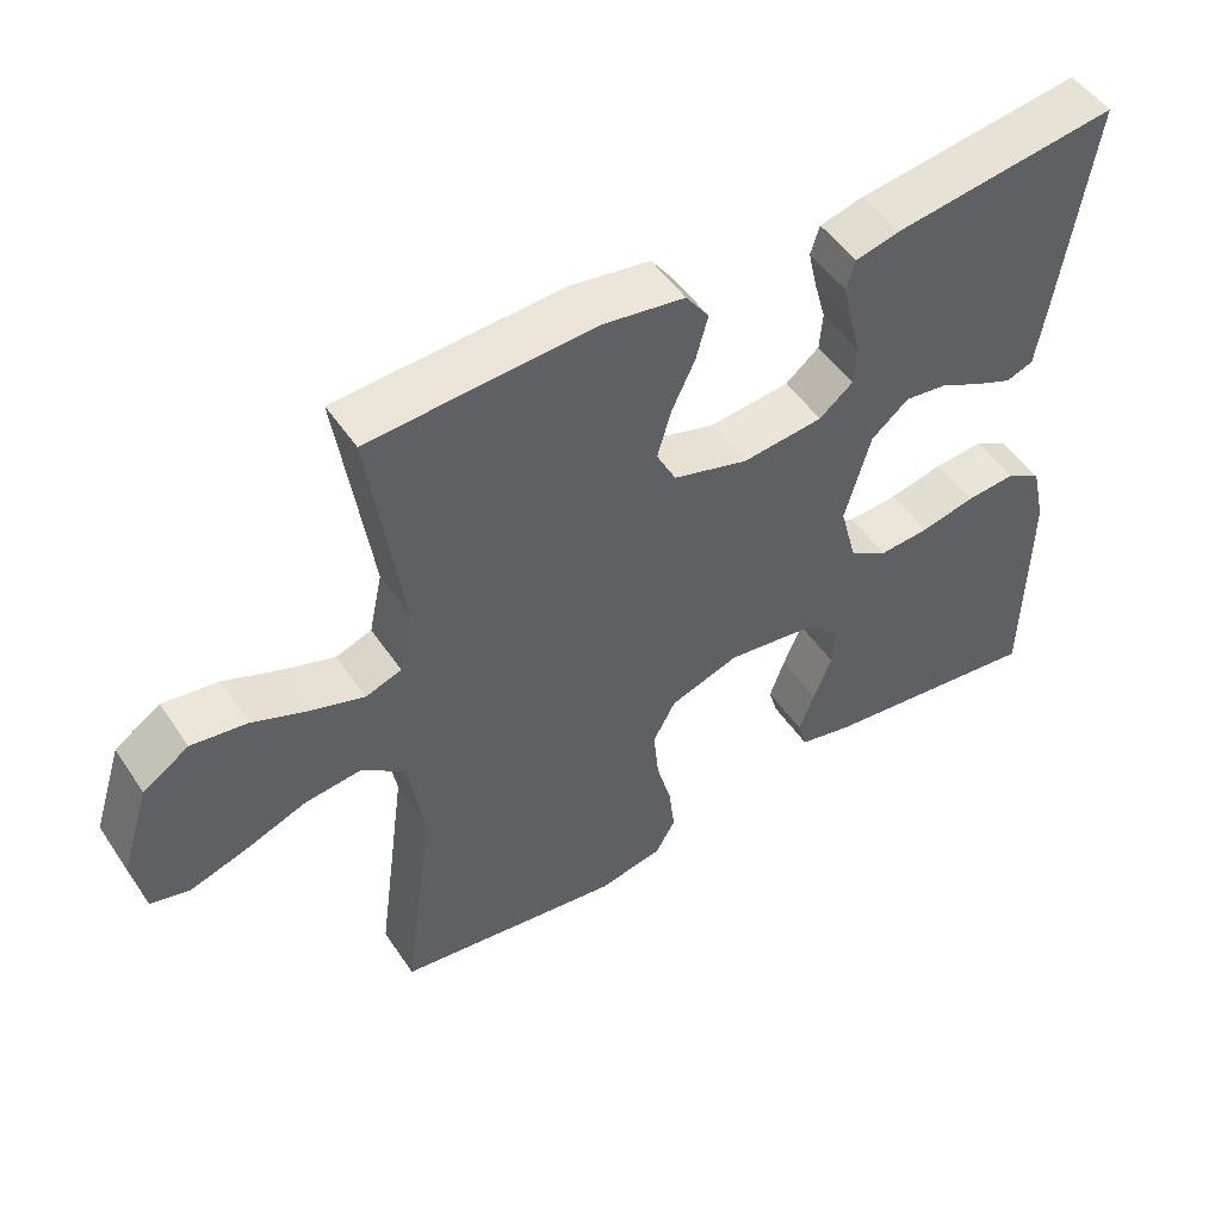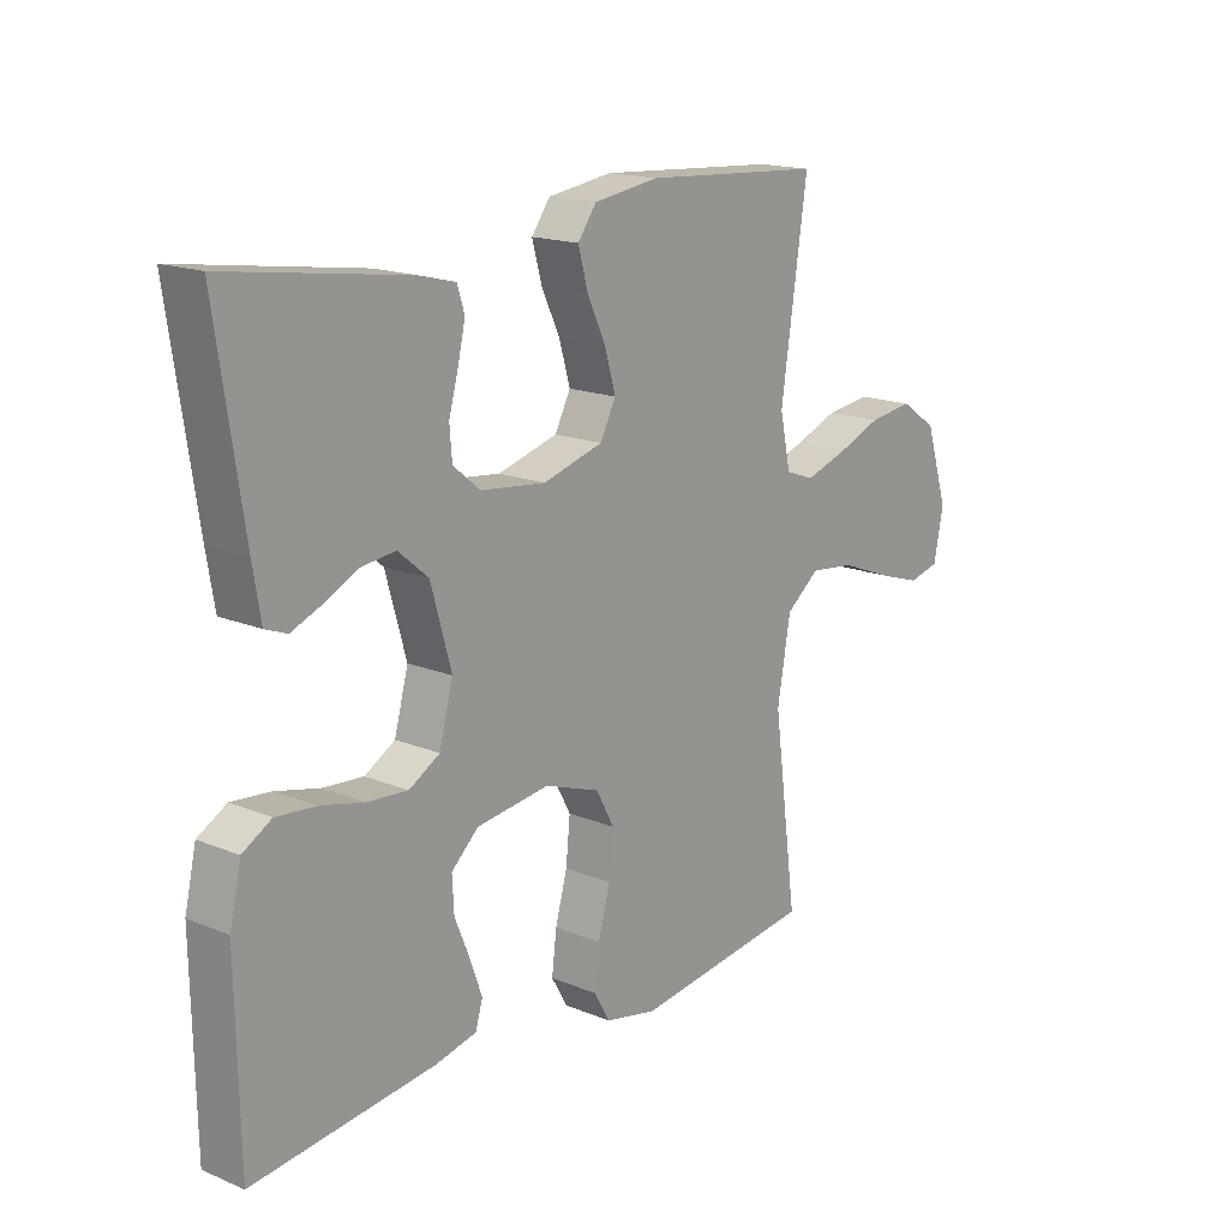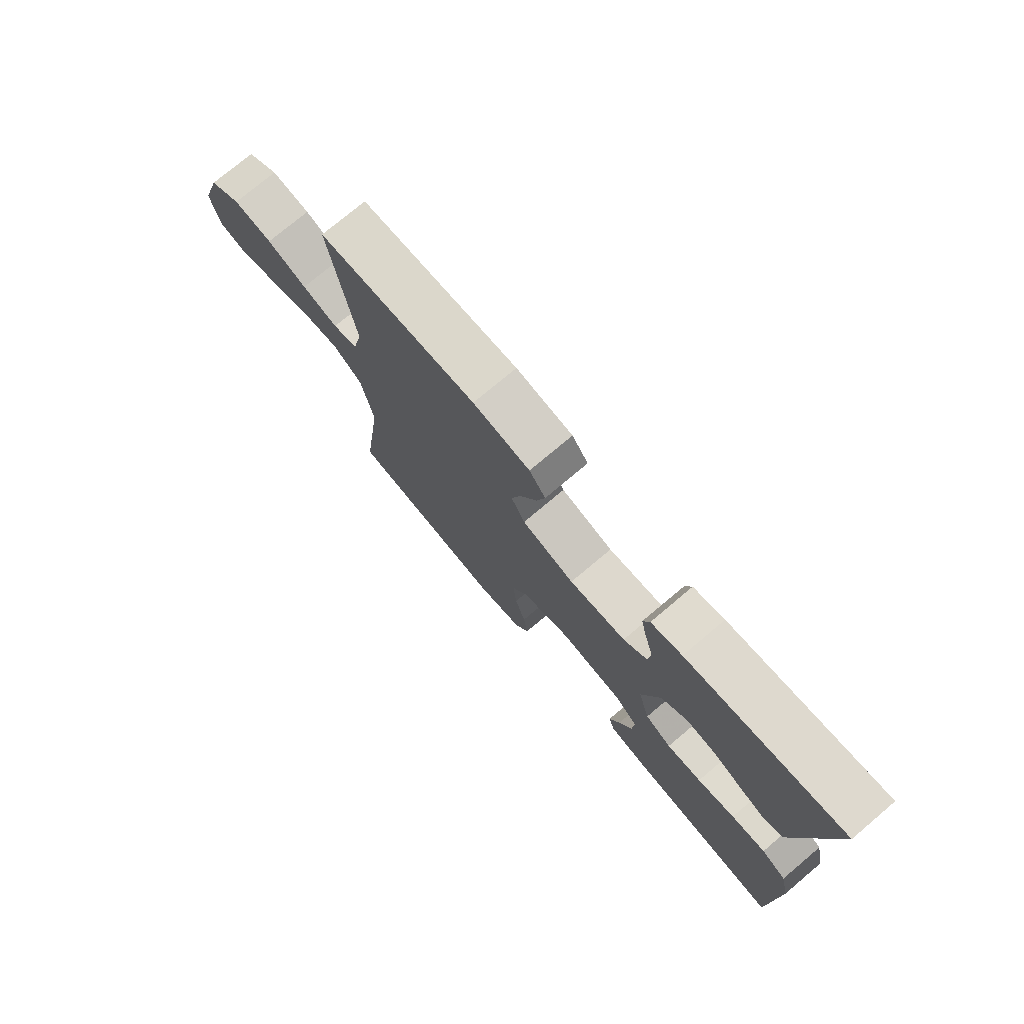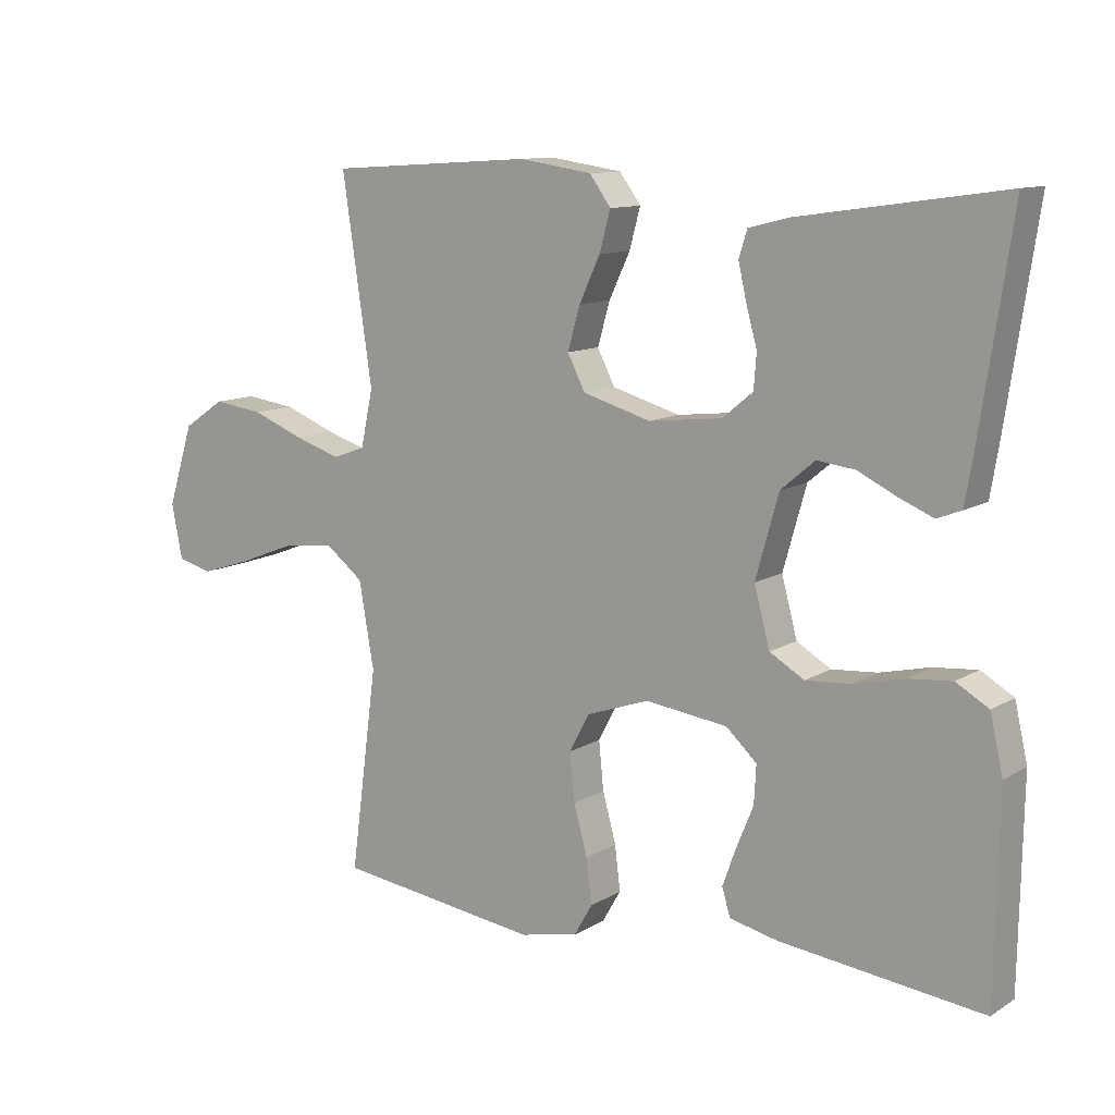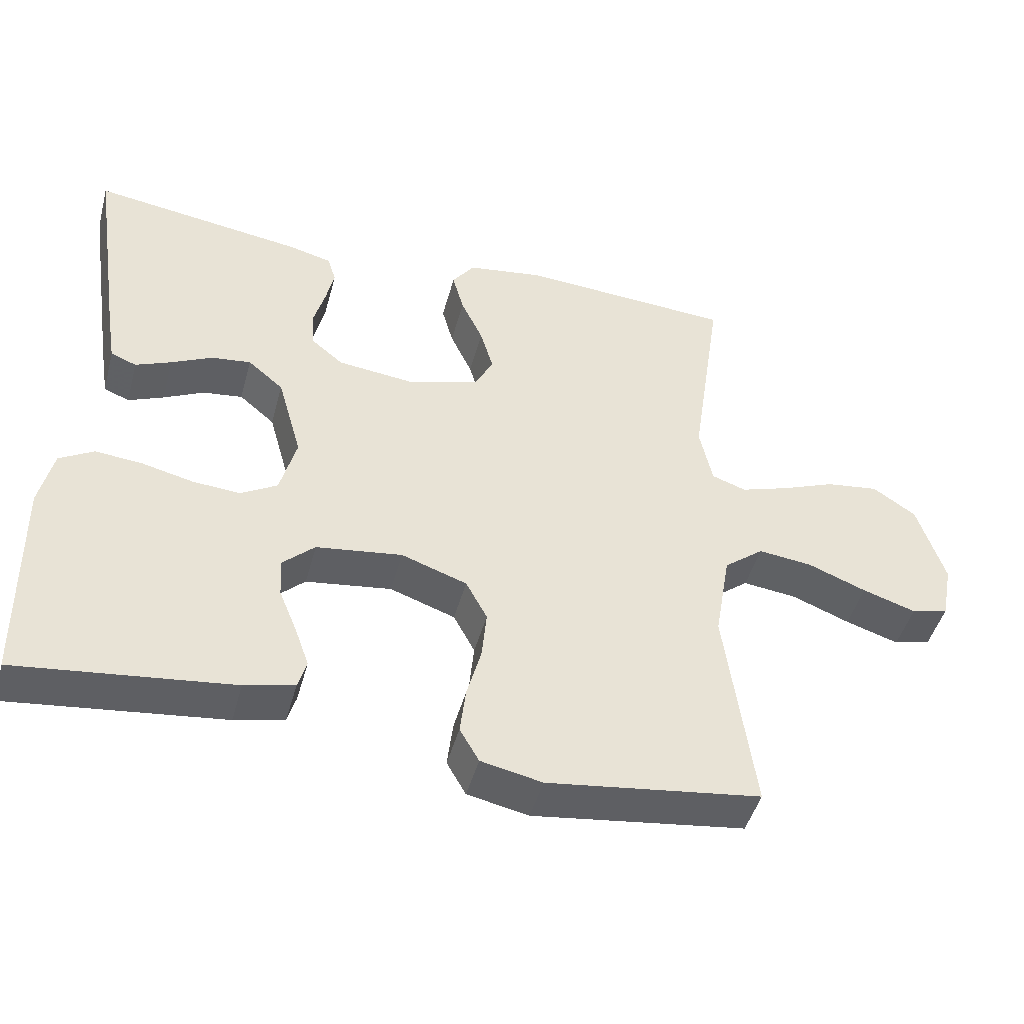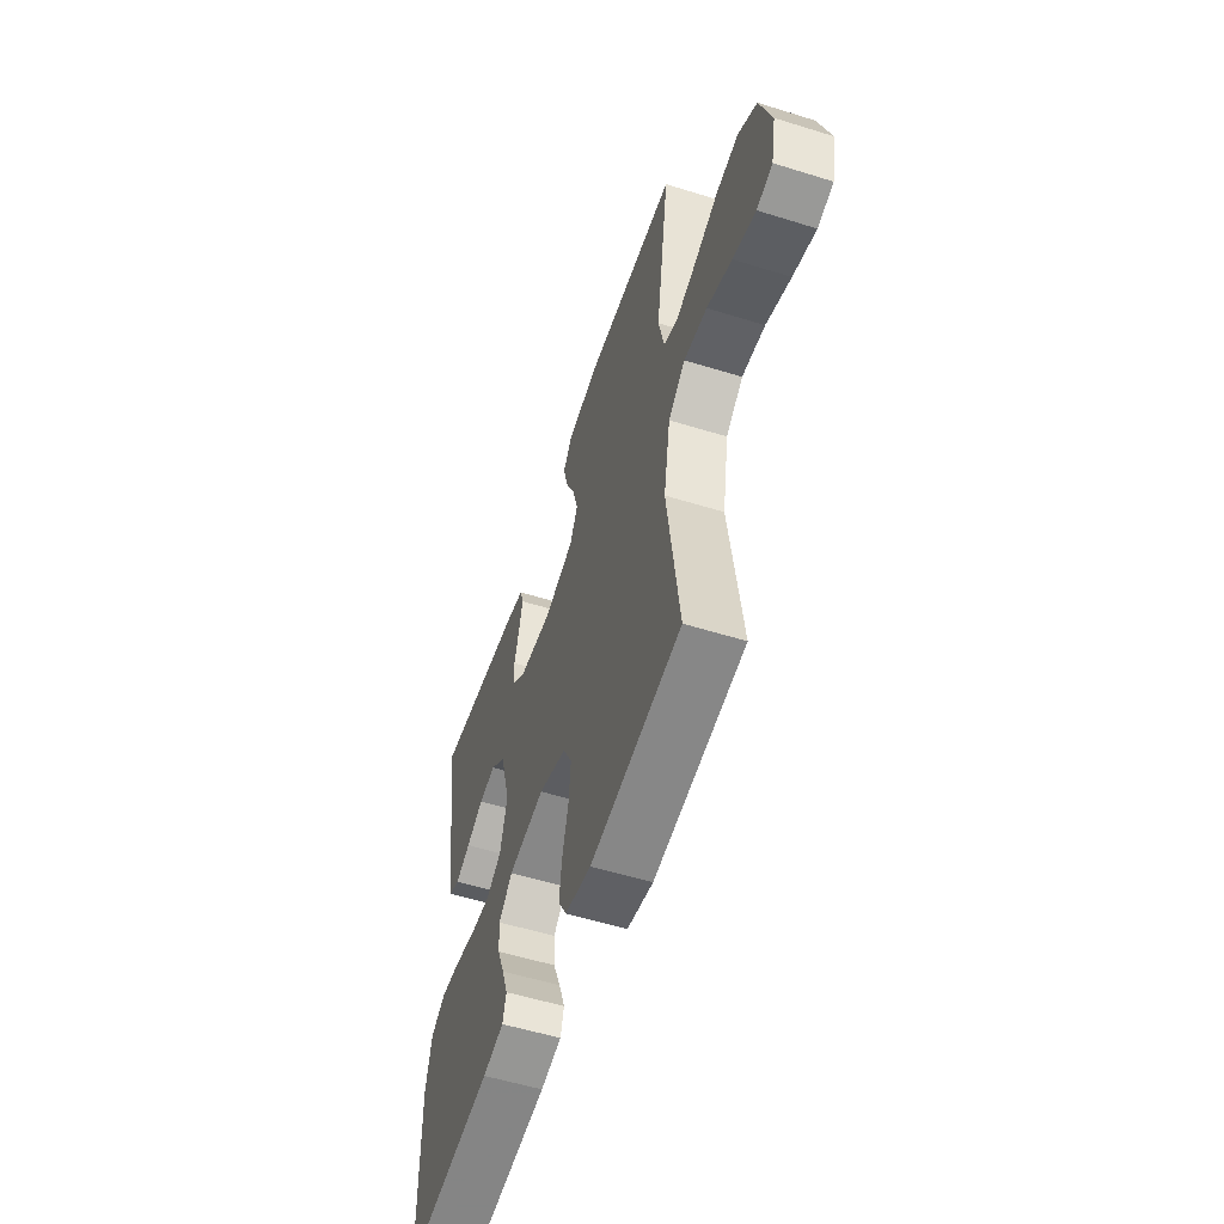
<metadata>
{"format":"obj","ext":"obj","renderer":"f3d","projection":"perspective","resolution":1024,"background":"white","views":[{"elev":49.9,"azim":147.3,"up":"+Z"},{"elev":16.7,"azim":-50.2,"up":"+Z"},{"elev":75.5,"azim":-130.1,"up":"+Z"},{"elev":11.2,"azim":-145.2,"up":"+Z"},{"elev":-46.2,"azim":-15.0,"up":"+Z"},{"elev":-55.1,"azim":71.8,"up":"+Z"}]}
</metadata>
<code>
v 0.5 0.07 0.5
v 0.456 0.07 0.2
v 0.474 0.07 0.116
v 0.522 0.07 0.099
v 0.59 0.07 0.121
v 0.666 0.07 0.151
v 0.74 0.07 0.161
v 0.801 0.07 0.12
v 0.839 0.07 0
v 0.823 0.07 -0.081
v 0.771 0.07 -0.094
v 0.696 0.07 -0.07
v 0.614 0.07 -0.038
v 0.538 0.07 -0.029
v 0.482 0.07 -0.073
v 0.46 0.07 -0.2
v 0.5 0.07 -0.5
v 0.2 0.07 -0.54
v 0.114 0.07 -0.522
v 0.087 0.07 -0.475
v 0.095 0.07 -0.409
v 0.115 0.07 -0.336
v 0.122 0.07 -0.265
v 0.092 0.07 -0.209
v 0 0.07 -0.177
v -0.121 0.07 -0.193
v -0.166 0.07 -0.235
v -0.163 0.07 -0.291
v -0.138 0.07 -0.352
v -0.118 0.07 -0.408
v -0.13 0.07 -0.449
v -0.2 0.07 -0.465
v -0.5 0.07 -0.5
v -0.505 0.07 -0.2
v -0.486 0.07 -0.116
v -0.438 0.07 -0.088
v -0.372 0.07 -0.094
v -0.3 0.07 -0.111
v -0.233 0.07 -0.116
v -0.182 0.07 -0.086
v -0.159 0.07 0
v -0.193 0.07 0.121
v -0.243 0.07 0.163
v -0.299 0.07 0.156
v -0.356 0.07 0.128
v -0.406 0.07 0.107
v -0.442 0.07 0.121
v -0.455 0.07 0.2
v -0.5 0.07 0.5
v -0.2 0.07 0.457
v -0.141 0.07 0.442
v -0.129 0.07 0.403
v -0.141 0.07 0.35
v -0.157 0.07 0.292
v -0.153 0.07 0.241
v -0.108 0.07 0.204
v 0 0.07 0.192
v 0.1 0.07 0.221
v 0.126 0.07 0.272
v 0.108 0.07 0.335
v 0.077 0.07 0.401
v 0.061 0.07 0.46
v 0.092 0.07 0.503
v 0.2 0.07 0.519
v 0.5 0 0.5
v 0.456 0 0.2
v 0.474 0 0.116
v 0.522 0 0.099
v 0.59 0 0.121
v 0.666 0 0.151
v 0.74 0 0.161
v 0.801 0 0.12
v 0.839 0 0
v 0.823 0 -0.081
v 0.771 0 -0.094
v 0.696 0 -0.07
v 0.614 0 -0.038
v 0.538 0 -0.029
v 0.482 0 -0.073
v 0.46 0 -0.2
v 0.5 0 -0.5
v 0.2 0 -0.54
v 0.114 0 -0.522
v 0.087 0 -0.475
v 0.095 0 -0.409
v 0.115 0 -0.336
v 0.122 0 -0.265
v 0.092 0 -0.209
v 0 0 -0.177
v -0.121 0 -0.193
v -0.166 0 -0.235
v -0.163 0 -0.291
v -0.138 0 -0.352
v -0.118 0 -0.408
v -0.13 0 -0.449
v -0.2 0 -0.465
v -0.5 0 -0.5
v -0.505 0 -0.2
v -0.486 0 -0.116
v -0.438 0 -0.088
v -0.372 0 -0.094
v -0.3 0 -0.111
v -0.233 0 -0.116
v -0.182 0 -0.086
v -0.159 0 0
v -0.193 0 0.121
v -0.243 0 0.163
v -0.299 0 0.156
v -0.356 0 0.128
v -0.406 0 0.107
v -0.442 0 0.121
v -0.455 0 0.2
v -0.5 0 0.5
v -0.2 0 0.457
v -0.141 0 0.442
v -0.129 0 0.403
v -0.141 0 0.35
v -0.157 0 0.292
v -0.153 0 0.241
v -0.108 0 0.204
v 0 0 0.192
v 0.1 0 0.221
v 0.126 0 0.272
v 0.108 0 0.335
v 0.077 0 0.401
v 0.061 0 0.46
v 0.092 0 0.503
v 0.2 0 0.519
f 63 64 1 2
f 60 61 62 63
f 59 60 63 2
f 58 59 2 3
f 57 58 3 4
f 56 57 4
f 51 52 53 54
f 49 50 51 54
f 49 54 55
f 48 49 55 56
f 44 45 46 47
f 44 47 48 56
f 35 36 37 38
f 35 38 39
f 34 35 39
f 33 34 39
f 32 33 39 40
f 28 29 30 31
f 28 31 32
f 27 28 32 40
f 19 20 21 22
f 19 22 23
f 16 17 18 19
f 15 16 19 23
f 14 15 23 24
f 10 11 12 13
f 8 9 10 13
f 8 13 14
f 5 6 7 8
f 4 5 8 14
f 43 44 56
f 42 43 56 4
f 41 42 4 14
f 26 27 40 41
f 25 26 41 14
f 14 24 25
f 66 65 128 127
f 127 126 125 124
f 66 127 124 123
f 67 66 123 122
f 68 67 122 121
f 68 121 120
f 118 117 116 115
f 118 115 114 113
f 119 118 113
f 120 119 113 112
f 111 110 109 108
f 120 112 111 108
f 102 101 100 99
f 103 102 99
f 103 99 98
f 103 98 97
f 104 103 97 96
f 95 94 93 92
f 96 95 92
f 104 96 92 91
f 86 85 84 83
f 87 86 83
f 83 82 81 80
f 87 83 80 79
f 88 87 79 78
f 77 76 75 74
f 77 74 73 72
f 78 77 72
f 72 71 70 69
f 78 72 69 68
f 120 108 107
f 68 120 107 106
f 78 68 106 105
f 105 104 91 90
f 78 105 90 89
f 89 88 78
f 1 65 66 2
f 2 66 67 3
f 3 67 68 4
f 4 68 69 5
f 5 69 70 6
f 6 70 71 7
f 7 71 72 8
f 8 72 73 9
f 9 73 74 10
f 10 74 75 11
f 11 75 76 12
f 12 76 77 13
f 13 77 78 14
f 14 78 79 15
f 15 79 80 16
f 16 80 81 17
f 17 81 82 18
f 18 82 83 19
f 19 83 84 20
f 20 84 85 21
f 21 85 86 22
f 22 86 87 23
f 23 87 88 24
f 24 88 89 25
f 25 89 90 26
f 26 90 91 27
f 27 91 92 28
f 28 92 93 29
f 29 93 94 30
f 30 94 95 31
f 31 95 96 32
f 32 96 97 33
f 33 97 98 34
f 34 98 99 35
f 35 99 100 36
f 36 100 101 37
f 37 101 102 38
f 38 102 103 39
f 39 103 104 40
f 40 104 105 41
f 41 105 106 42
f 42 106 107 43
f 43 107 108 44
f 44 108 109 45
f 45 109 110 46
f 46 110 111 47
f 47 111 112 48
f 48 112 113 49
f 49 113 114 50
f 50 114 115 51
f 51 115 116 52
f 52 116 117 53
f 53 117 118 54
f 54 118 119 55
f 55 119 120 56
f 56 120 121 57
f 57 121 122 58
f 58 122 123 59
f 59 123 124 60
f 60 124 125 61
f 61 125 126 62
f 62 126 127 63
f 63 127 128 64
f 64 128 65 1

</code>
